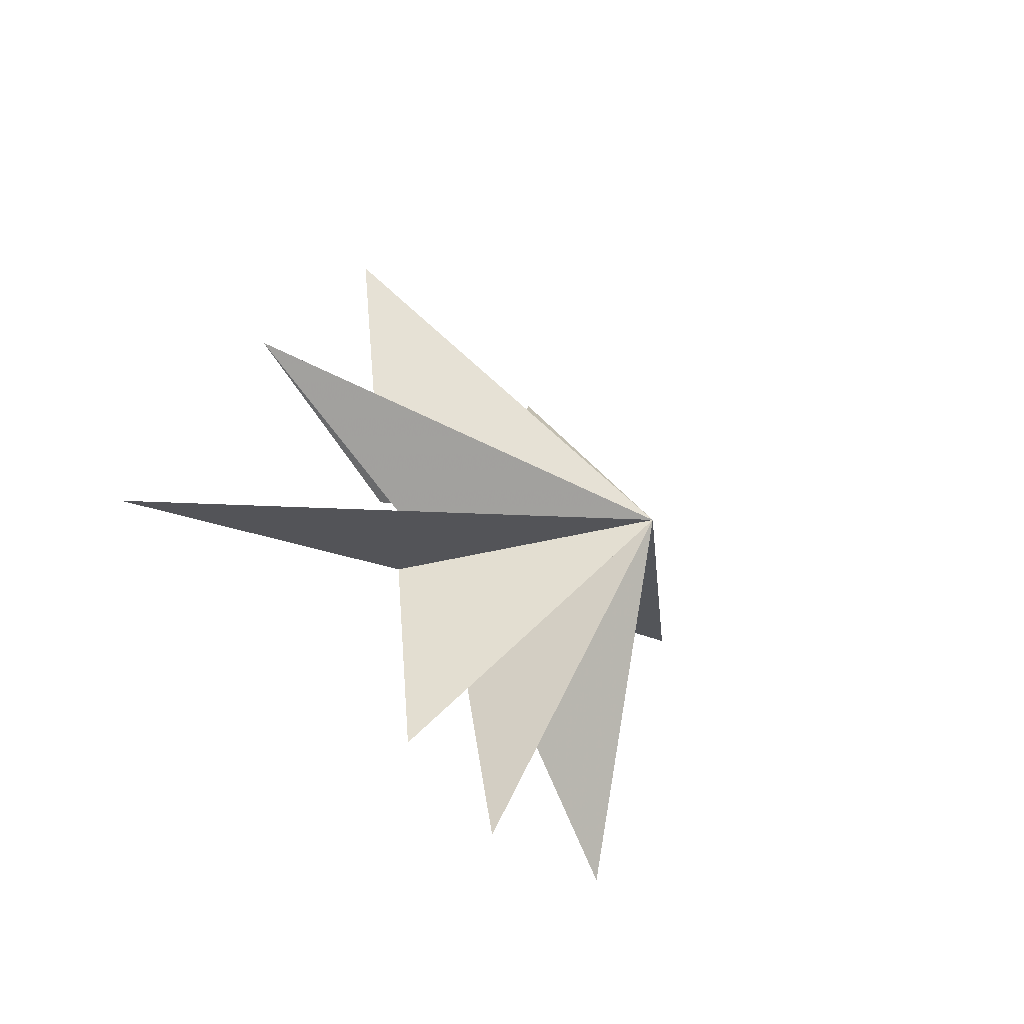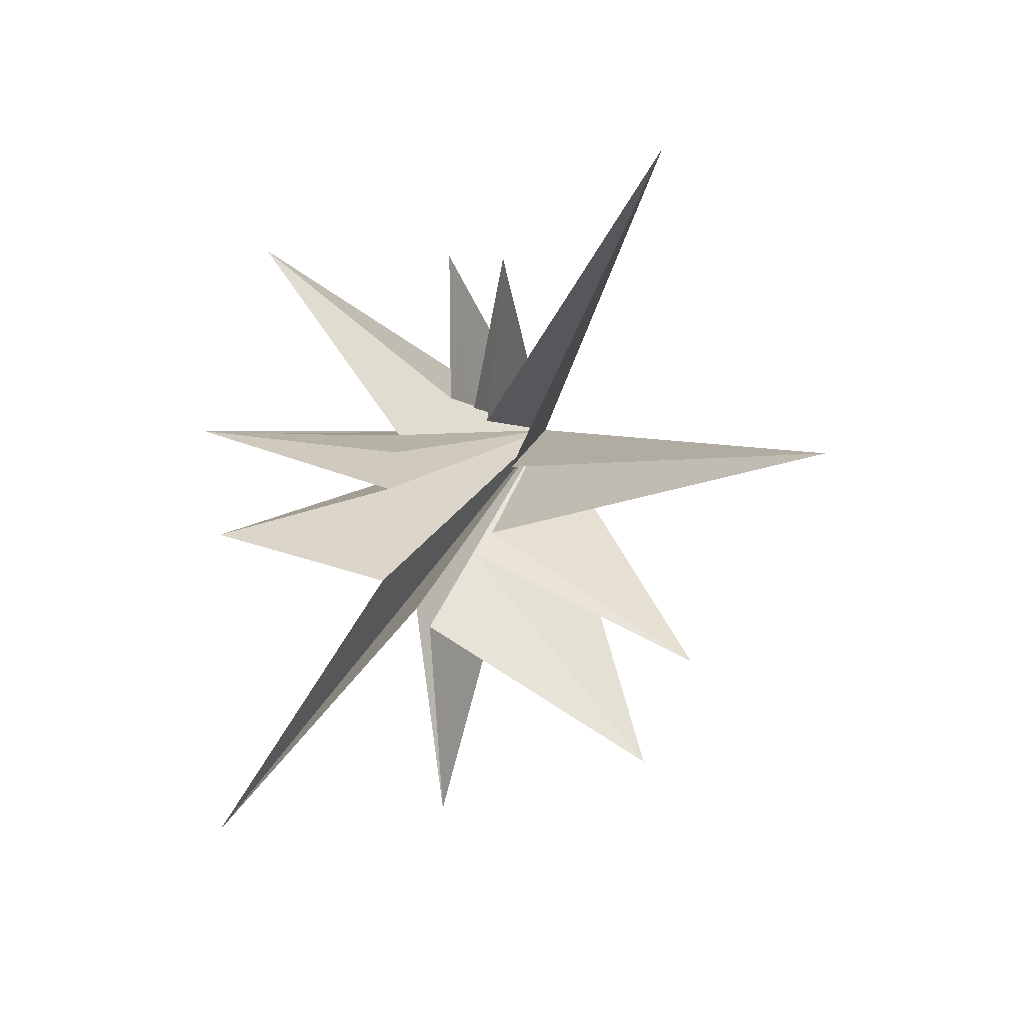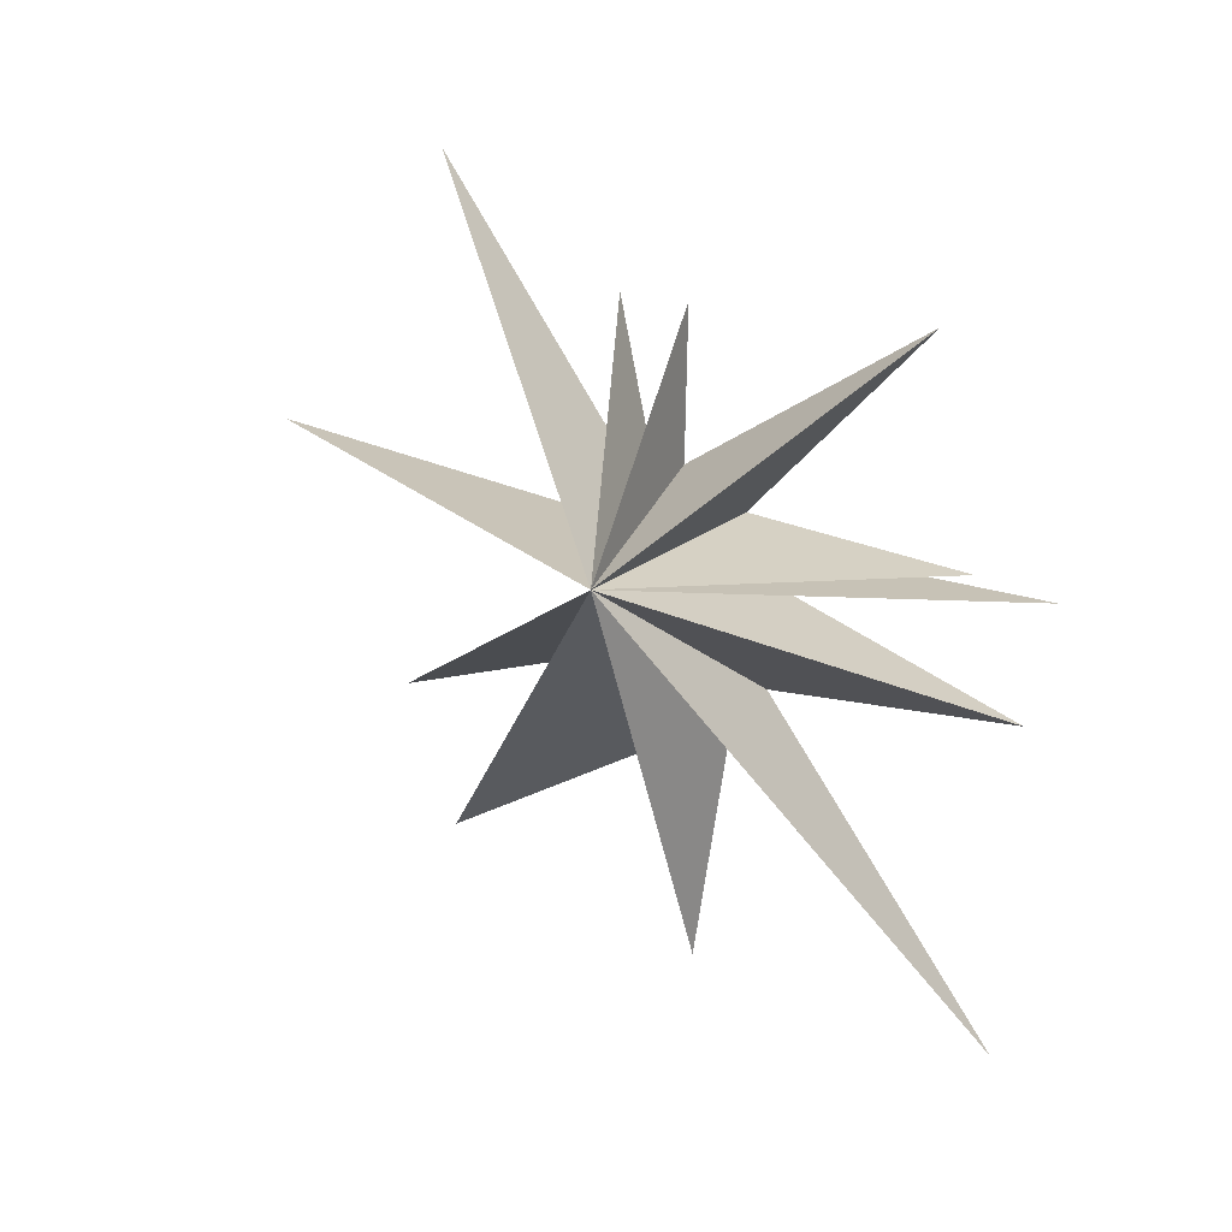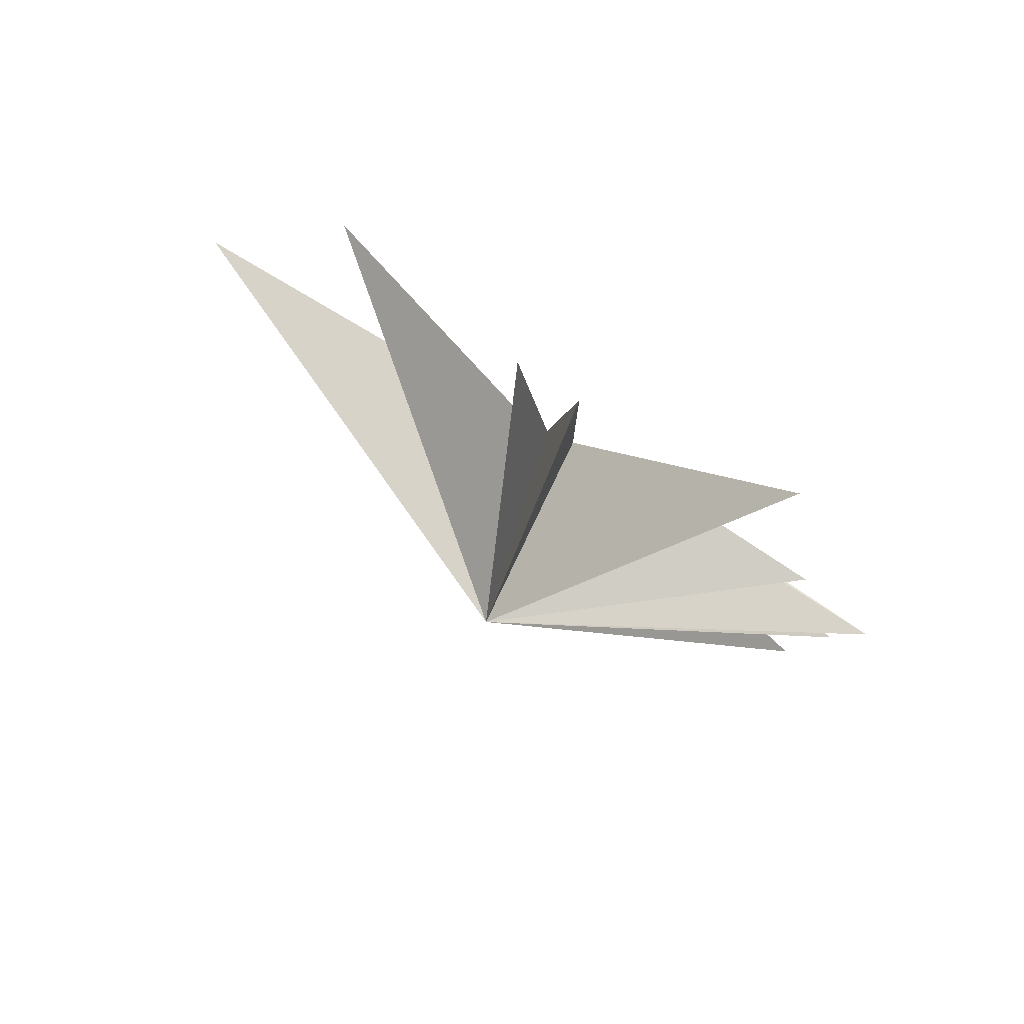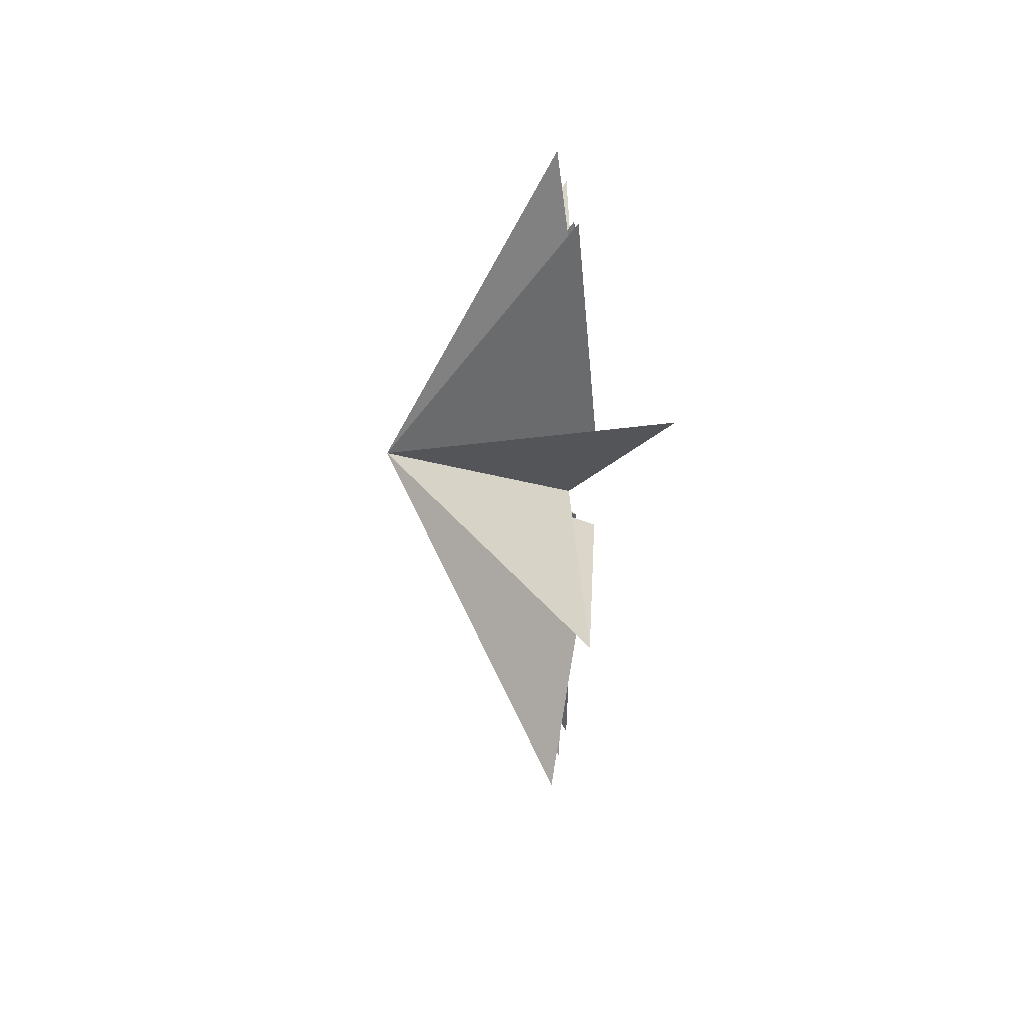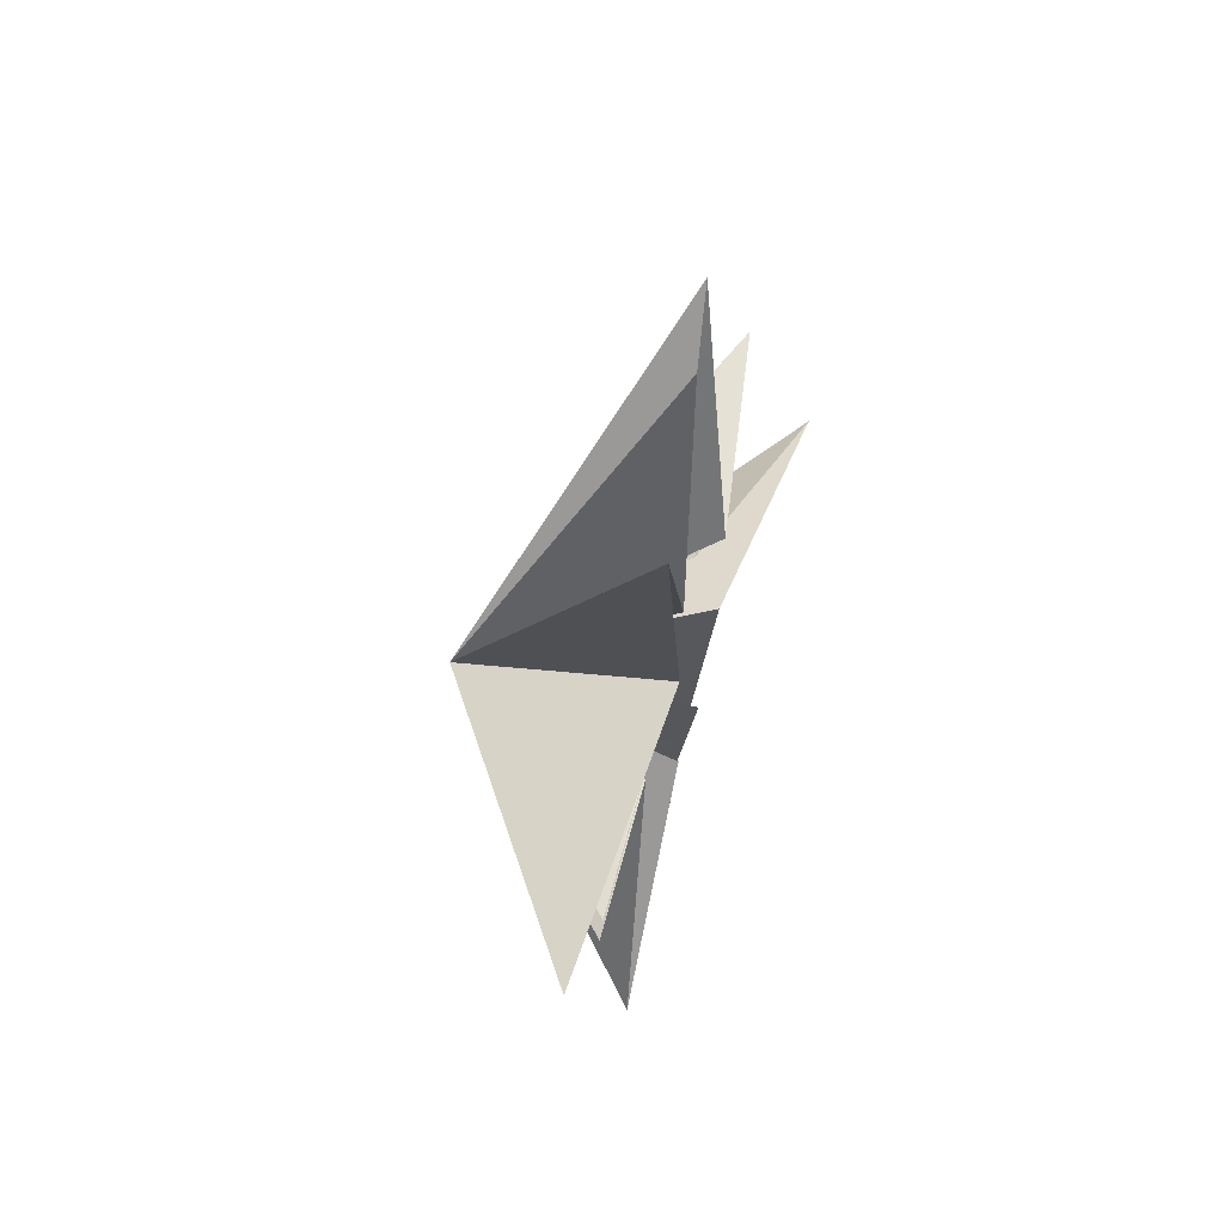
<metadata>
{"format":"obj","ext":"obj","renderer":"f3d","projection":"perspective","resolution":1024,"background":"white","views":[{"elev":-50.0,"azim":-148.5,"up":"+Y"},{"elev":18.3,"azim":123.3,"up":"+Z"},{"elev":11.9,"azim":-63.5,"up":"+Z"},{"elev":69.6,"azim":-61.2,"up":"+Z"},{"elev":-60.5,"azim":0.0,"up":"+Z"},{"elev":63.6,"azim":10.1,"up":"+Y"}]}
</metadata>
<code>
v 0.1612 -0.3579 -8.604
v 0.1409 1.729 0.8326
v -0.1788 -1.342 -3.485
v 0.03625 9.68 2.446
v 1.62 -6.628 -10.35
v -0.06495 1.03 -0.9974
v 0.4971 -1.873 -2.642
v -0.3199 6.396 -3.216
v -0.02763 -7.617 -2.667
v -0.3809 0.2737 -1.756
v 0.4412 -1.676 -0.2305
v -0.4548 -8.358 -0.03931
v -0.5654 5.062 -6.205
v -0.01215 -1.795 0.5704
v -0.02685 -6.508 0.2858
v 0.4231 -0.5038 -3.596
v 0.2407 -1.473 1.124
v -0.09219 -5.685 5.131
v -0.2791 -0.2994 2.109
v -0.5951 -0.5238 5.485
v -0.2553 0.3963 1.976
v -0.4963 1.068 5.62
v -0.2338 0.7833 1.722
v -0.6382 5.154 8.483
v -4.61 -0.3516 0.2606
f 25 3 5
f 25 12 14
f 18 19 25
f 20 25 19
f 23 25 22
f 25 21 22
f 24 25 23
f 6 25 4
f 25 2 4
f 13 25 10
f 25 1 3
f 9 25 7
f 12 25 11
f 25 14 15
f 17 25 15
f 18 25 17
f 25 20 21
f 8 25 6
f 13 16 25
f 7 25 5
f 10 25 8
f 11 25 9
f 1 25 16
f 25 24 2

</code>
